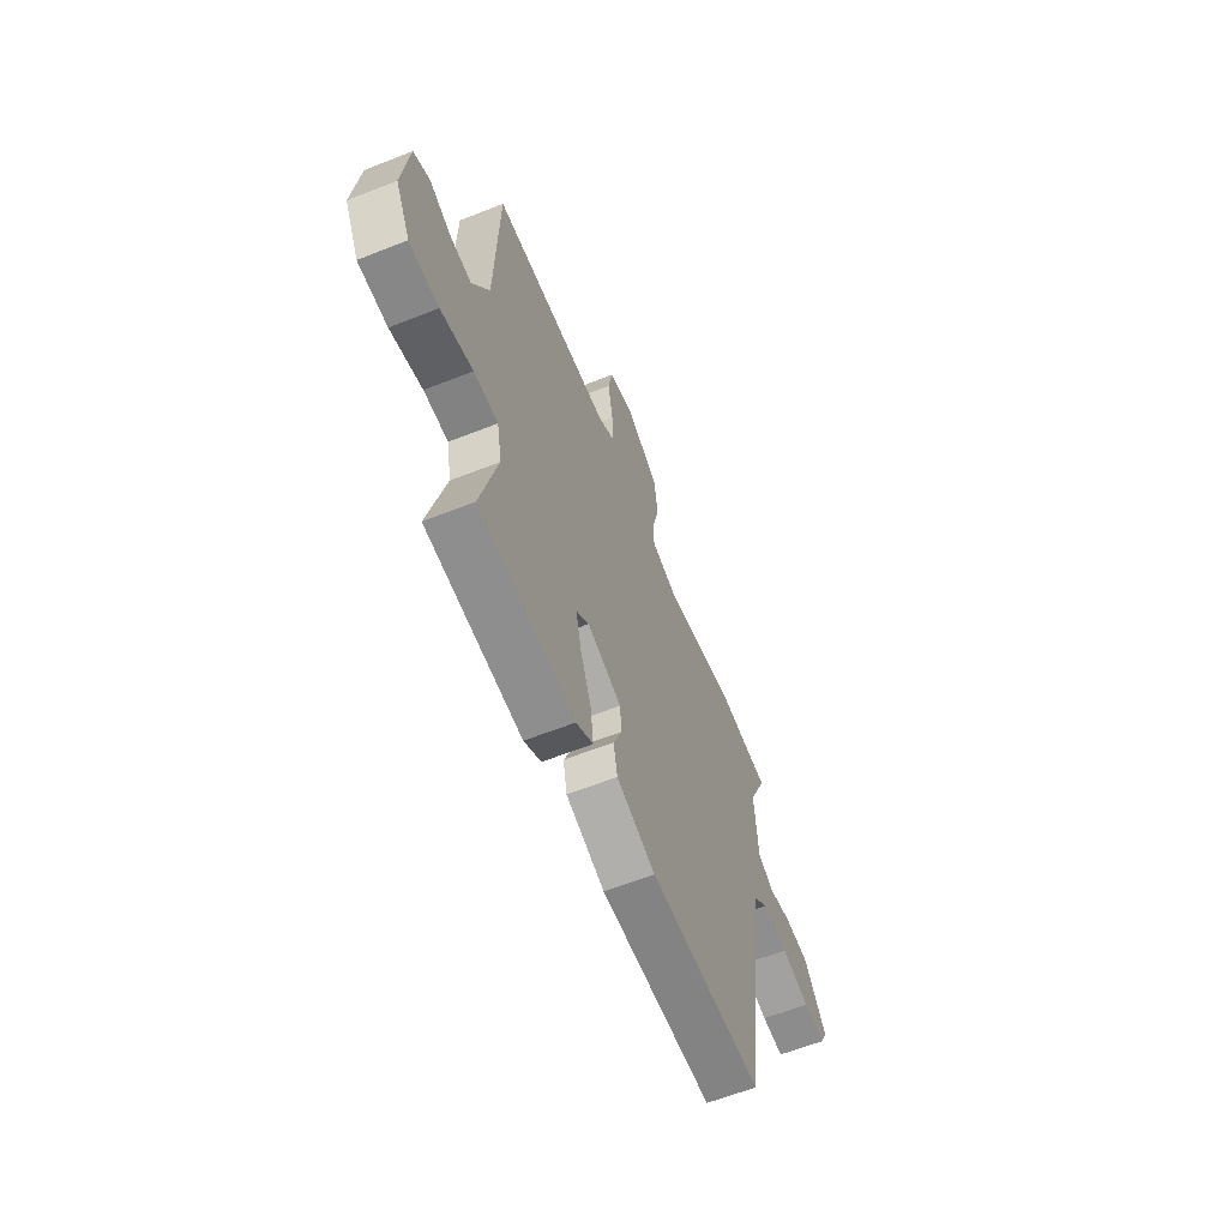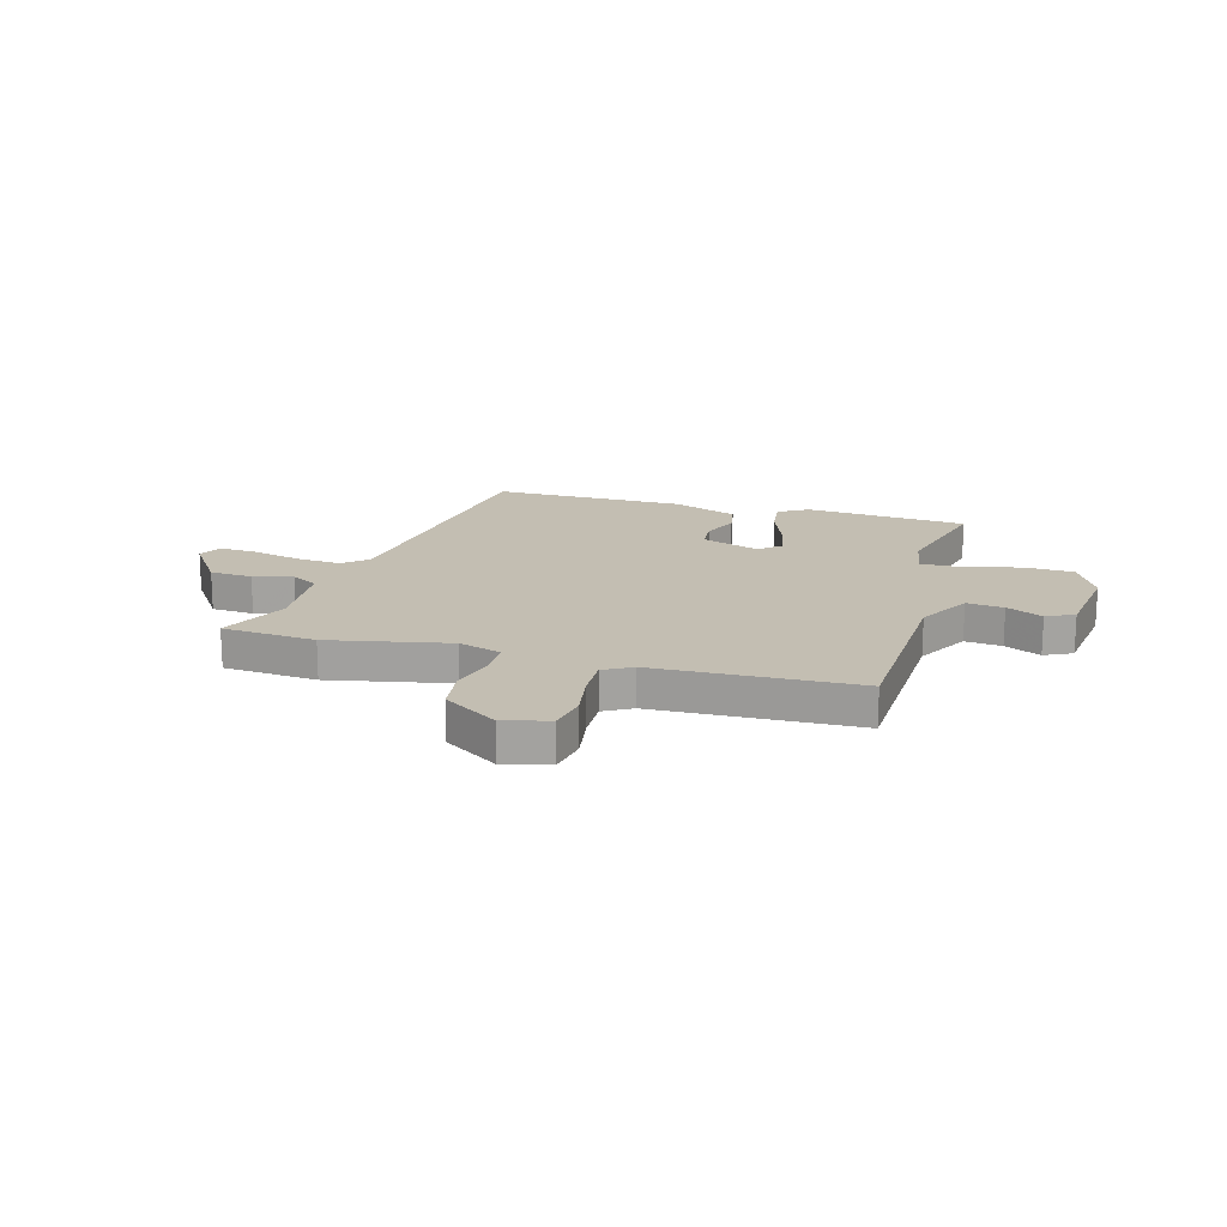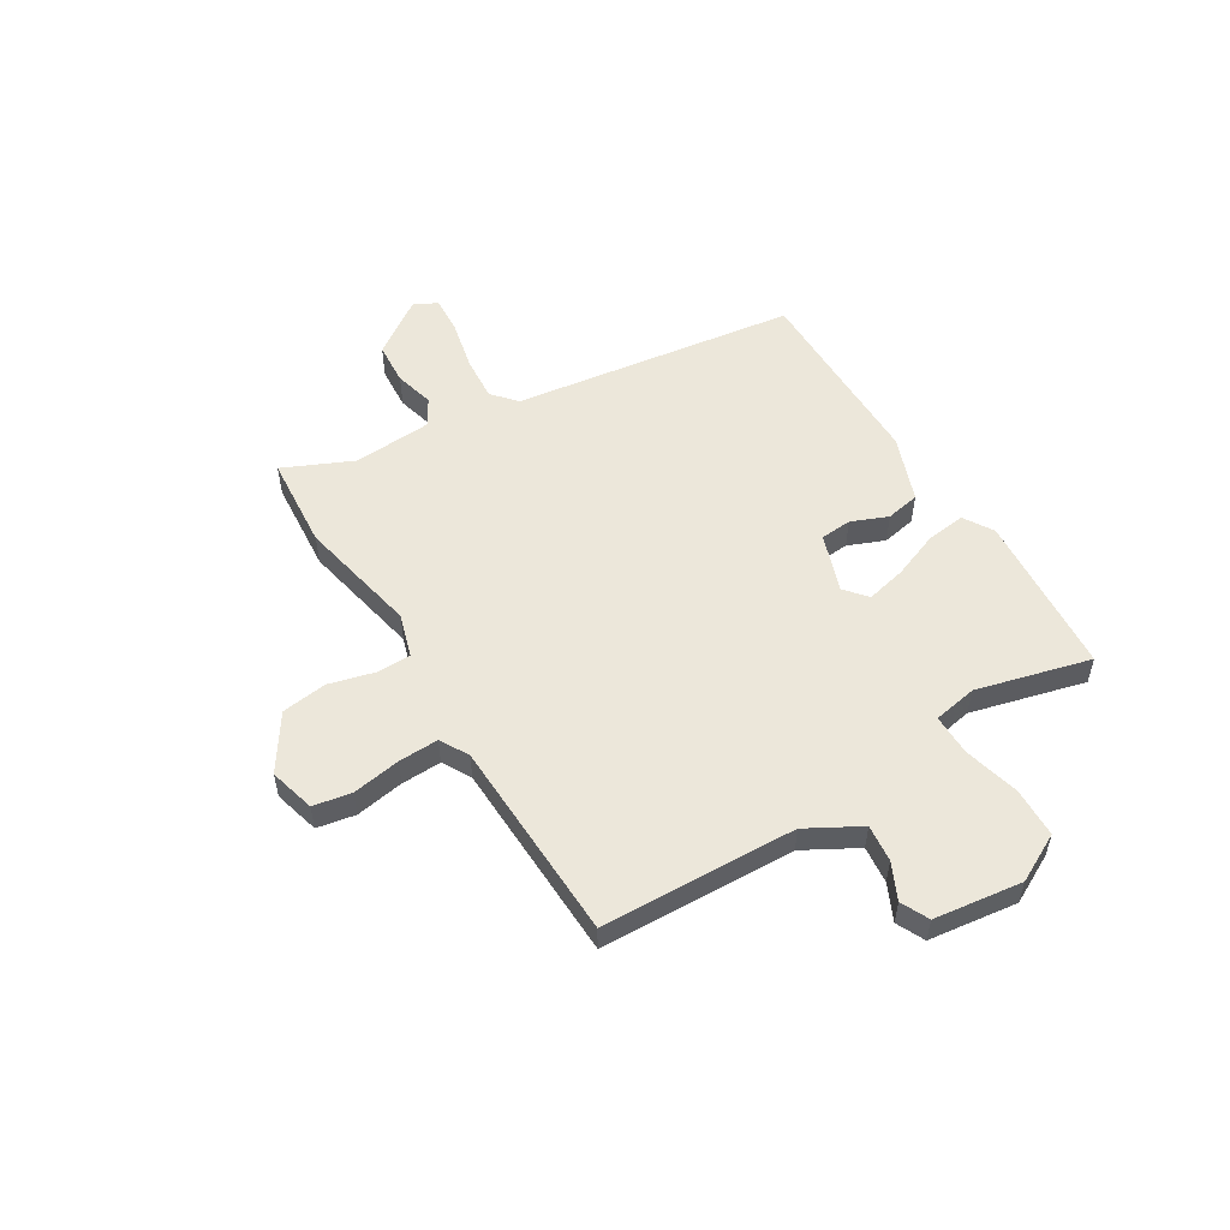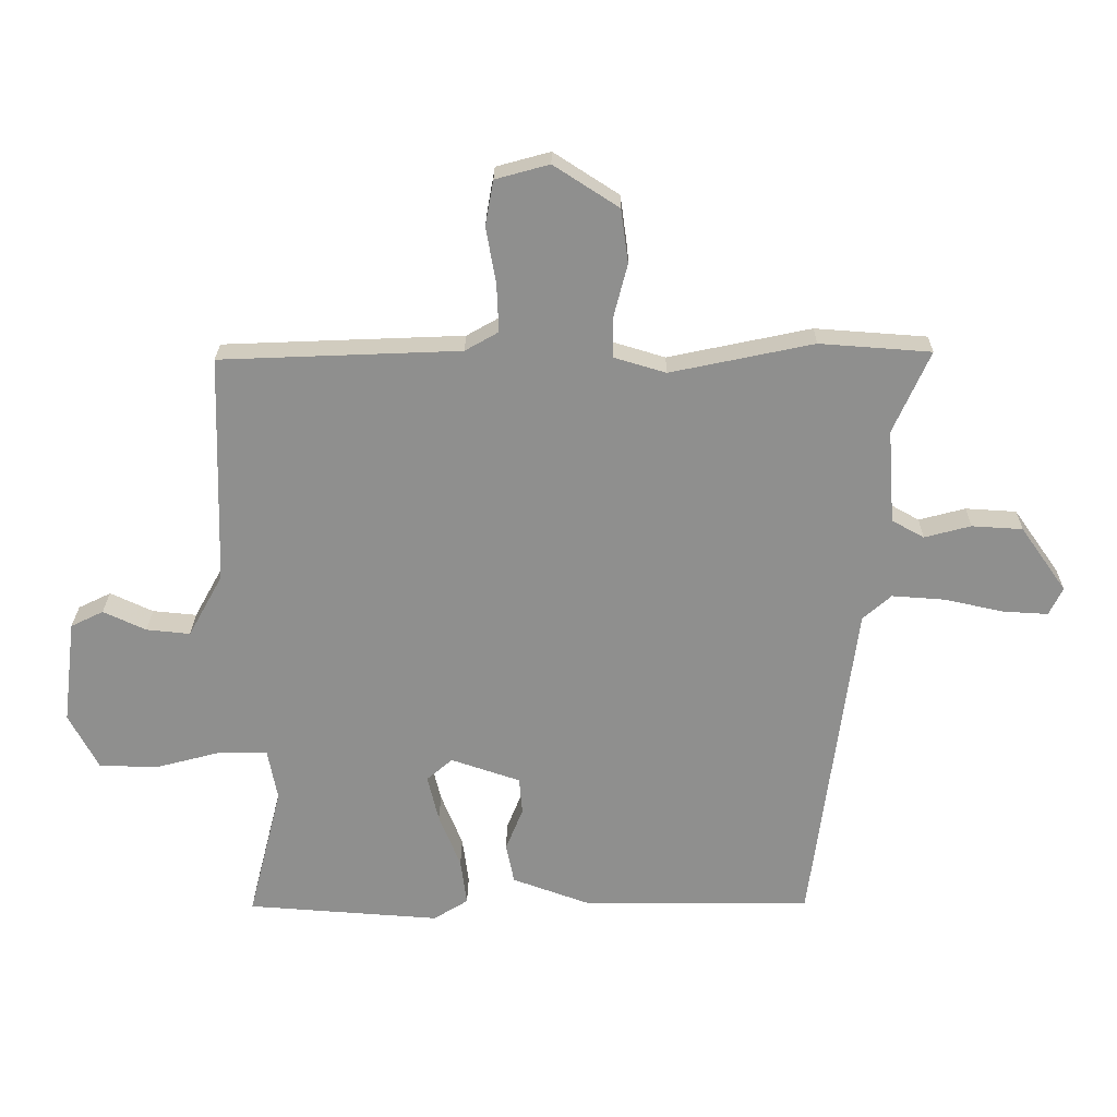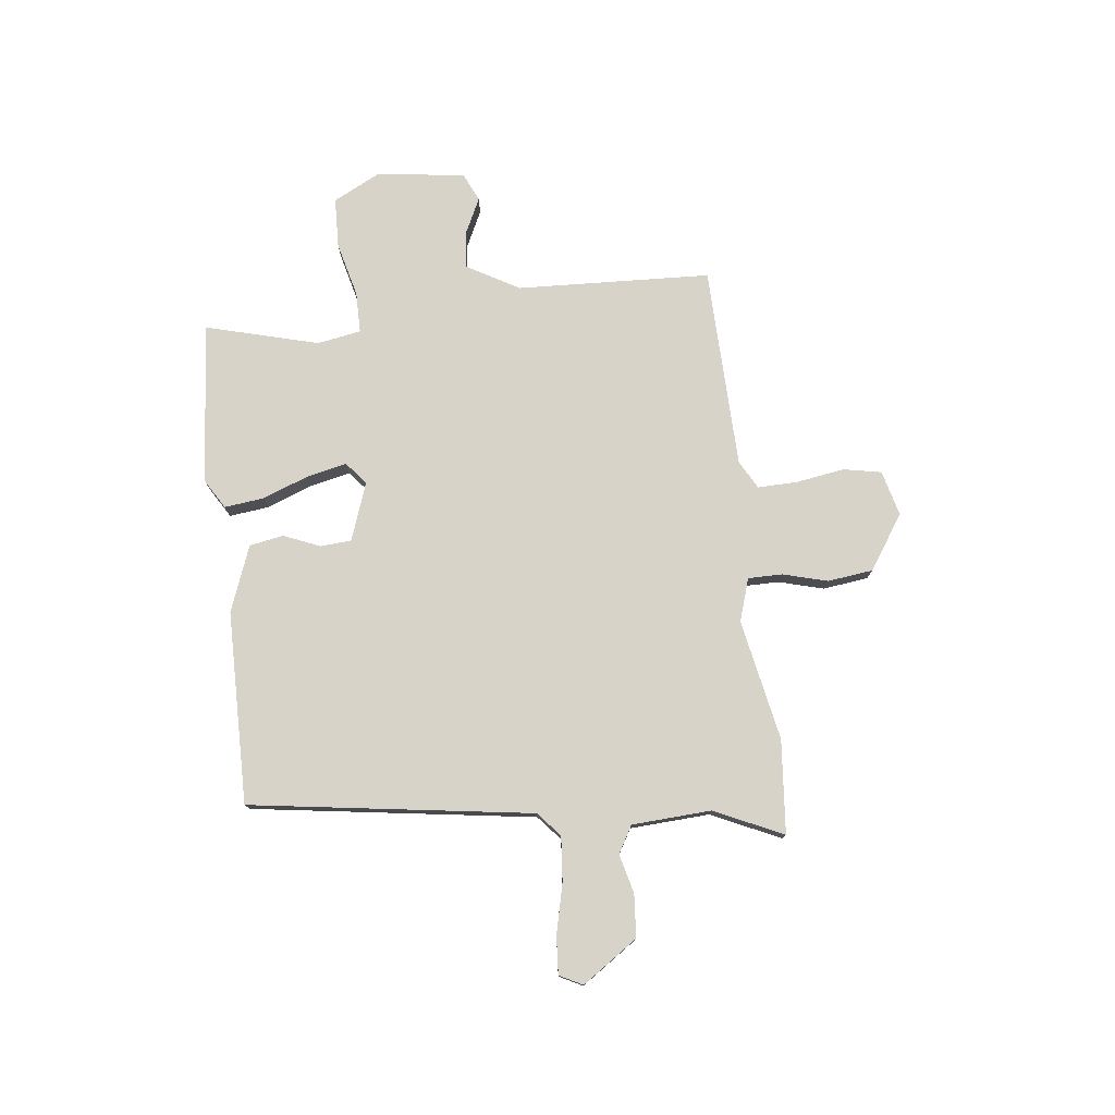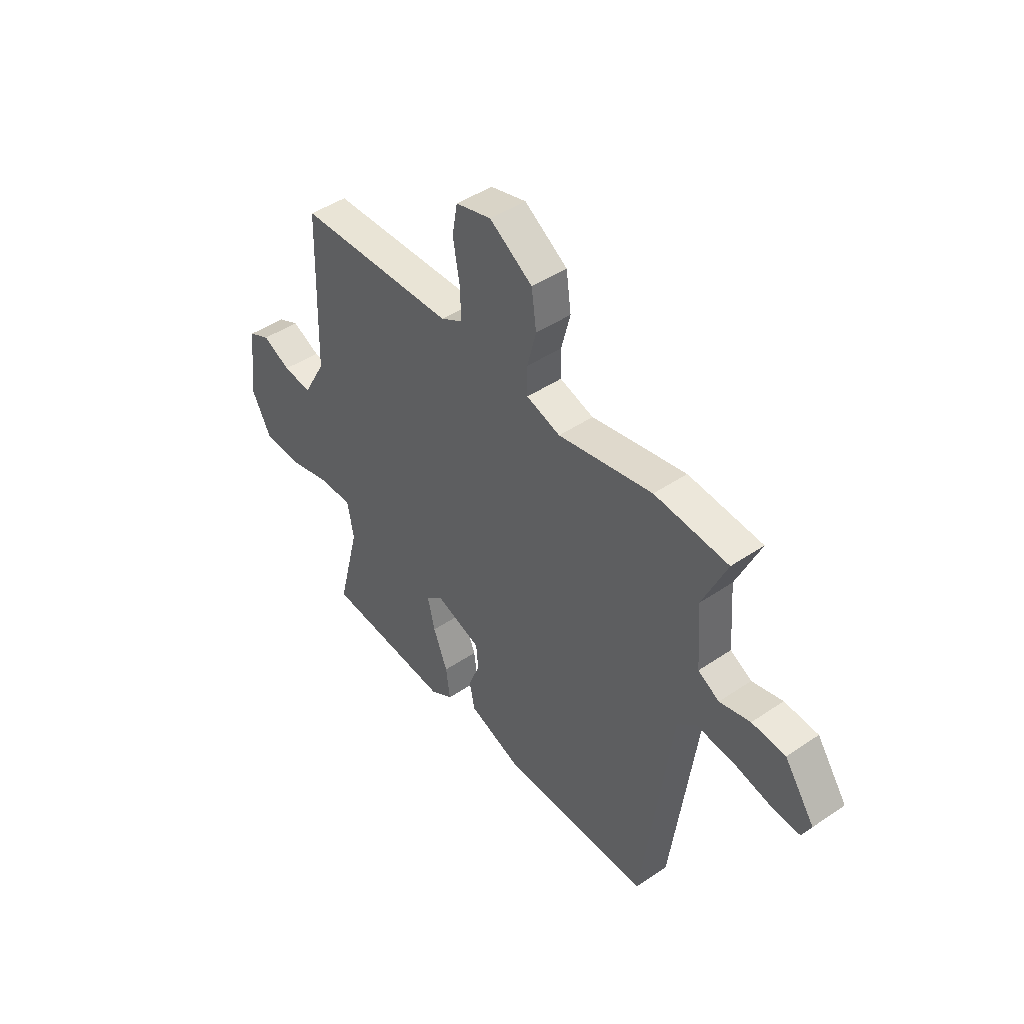
<metadata>
{"format":"obj","ext":"obj","renderer":"f3d","projection":"perspective","resolution":1024,"background":"white","views":[{"elev":-61.5,"azim":111.9,"up":"+Z"},{"elev":17.5,"azim":16.2,"up":"+Y"},{"elev":53.9,"azim":59.0,"up":"+Y"},{"elev":24.7,"azim":-179.4,"up":"+Z"},{"elev":77.1,"azim":-95.8,"up":"+Y"},{"elev":45.5,"azim":-128.0,"up":"+Z"}]}
</metadata>
<code>
v 0.515 0.07 0.476
v 0.526 0.07 0.103
v 0.582 0.07 0.001
v 0.653 0.07 0.008
v 0.722 0.07 0.04
v 0.775 0.07 0.014
v 0.796 0.07 -0.155
v 0.748 0.07 -0.246
v 0.652 0.07 -0.248
v 0.547 0.07 -0.22
v 0.468 0.07 -0.219
v 0.452 0.07 -0.303
v 0.507 0.07 -0.521
v 0.194 0.07 -0.543
v 0.138 0.07 -0.508
v 0.148 0.07 -0.432
v 0.183 0.07 -0.344
v 0.201 0.07 -0.268
v 0.159 0.07 -0.232
v 0.047 0.07 -0.27
v 0.042 0.07 -0.33
v 0.07 0.07 -0.4
v 0.057 0.07 -0.465
v -0.07 0.07 -0.511
v -0.44 0.07 -0.509
v -0.511 0.07 0.034
v -0.557 0.07 0.075
v -0.643 0.07 0.069
v -0.738 0.07 0.048
v -0.811 0.07 0.044
v -0.833 0.07 0.089
v -0.759 0.07 0.194
v -0.677 0.07 0.199
v -0.602 0.07 0.179
v -0.55 0.07 0.208
v -0.539 0.07 0.36
v -0.598 0.07 0.493
v -0.418 0.07 0.506
v -0.187 0.07 0.457
v -0.104 0.07 0.482
v -0.103 0.07 0.548
v -0.125 0.07 0.634
v -0.113 0.07 0.721
v -0.008 0.07 0.789
v 0.079 0.07 0.765
v 0.092 0.07 0.692
v 0.076 0.07 0.6
v 0.073 0.07 0.523
v 0.127 0.07 0.492
v 0.515 0 0.476
v 0.526 0 0.103
v 0.582 0 0.001
v 0.653 0 0.008
v 0.722 0 0.04
v 0.775 0 0.014
v 0.796 0 -0.155
v 0.748 0 -0.246
v 0.652 0 -0.248
v 0.547 0 -0.22
v 0.468 0 -0.219
v 0.452 0 -0.303
v 0.507 0 -0.521
v 0.194 0 -0.543
v 0.138 0 -0.508
v 0.148 0 -0.432
v 0.183 0 -0.344
v 0.201 0 -0.268
v 0.159 0 -0.232
v 0.047 0 -0.27
v 0.042 0 -0.33
v 0.07 0 -0.4
v 0.057 0 -0.465
v -0.07 0 -0.511
v -0.44 0 -0.509
v -0.511 0 0.034
v -0.557 0 0.075
v -0.643 0 0.069
v -0.738 0 0.048
v -0.811 0 0.044
v -0.833 0 0.089
v -0.759 0 0.194
v -0.677 0 0.199
v -0.602 0 0.179
v -0.55 0 0.208
v -0.539 0 0.36
v -0.598 0 0.493
v -0.418 0 0.506
v -0.187 0 0.457
v -0.104 0 0.482
v -0.103 0 0.548
v -0.125 0 0.634
v -0.113 0 0.721
v -0.008 0 0.789
v 0.079 0 0.765
v 0.092 0 0.692
v 0.076 0 0.6
v 0.073 0 0.523
v 0.127 0 0.492
f 44 45 46 47
f 44 47 48
f 41 42 43 44
f 40 41 44 48
f 39 40 48 49
f 36 37 38 39
f 35 36 39 49
f 31 32 33 34
f 29 30 31 34
f 28 29 34 35
f 27 28 35 49
f 23 24 25 26
f 21 22 23 26
f 20 21 26 27
f 19 20 27 49
f 14 15 16 17
f 12 13 14 17
f 11 12 17 18
f 7 8 9 10
f 7 10 11
f 4 5 6 7
f 3 4 7 11
f 2 3 11 18
f 18 19 49
f 1 2 18 49
f 96 95 94 93
f 97 96 93
f 93 92 91 90
f 97 93 90 89
f 98 97 89 88
f 88 87 86 85
f 98 88 85 84
f 83 82 81 80
f 83 80 79 78
f 84 83 78 77
f 98 84 77 76
f 75 74 73 72
f 75 72 71 70
f 76 75 70 69
f 98 76 69 68
f 66 65 64 63
f 66 63 62 61
f 67 66 61 60
f 59 58 57 56
f 60 59 56
f 56 55 54 53
f 60 56 53 52
f 67 60 52 51
f 98 68 67
f 98 67 51 50
f 1 50 51 2
f 2 51 52 3
f 3 52 53 4
f 4 53 54 5
f 5 54 55 6
f 6 55 56 7
f 7 56 57 8
f 8 57 58 9
f 9 58 59 10
f 10 59 60 11
f 11 60 61 12
f 12 61 62 13
f 13 62 63 14
f 14 63 64 15
f 15 64 65 16
f 16 65 66 17
f 17 66 67 18
f 18 67 68 19
f 19 68 69 20
f 20 69 70 21
f 21 70 71 22
f 22 71 72 23
f 23 72 73 24
f 24 73 74 25
f 25 74 75 26
f 26 75 76 27
f 27 76 77 28
f 28 77 78 29
f 29 78 79 30
f 30 79 80 31
f 31 80 81 32
f 32 81 82 33
f 33 82 83 34
f 34 83 84 35
f 35 84 85 36
f 36 85 86 37
f 37 86 87 38
f 38 87 88 39
f 39 88 89 40
f 40 89 90 41
f 41 90 91 42
f 42 91 92 43
f 43 92 93 44
f 44 93 94 45
f 45 94 95 46
f 46 95 96 47
f 47 96 97 48
f 48 97 98 49
f 49 98 50 1

</code>
